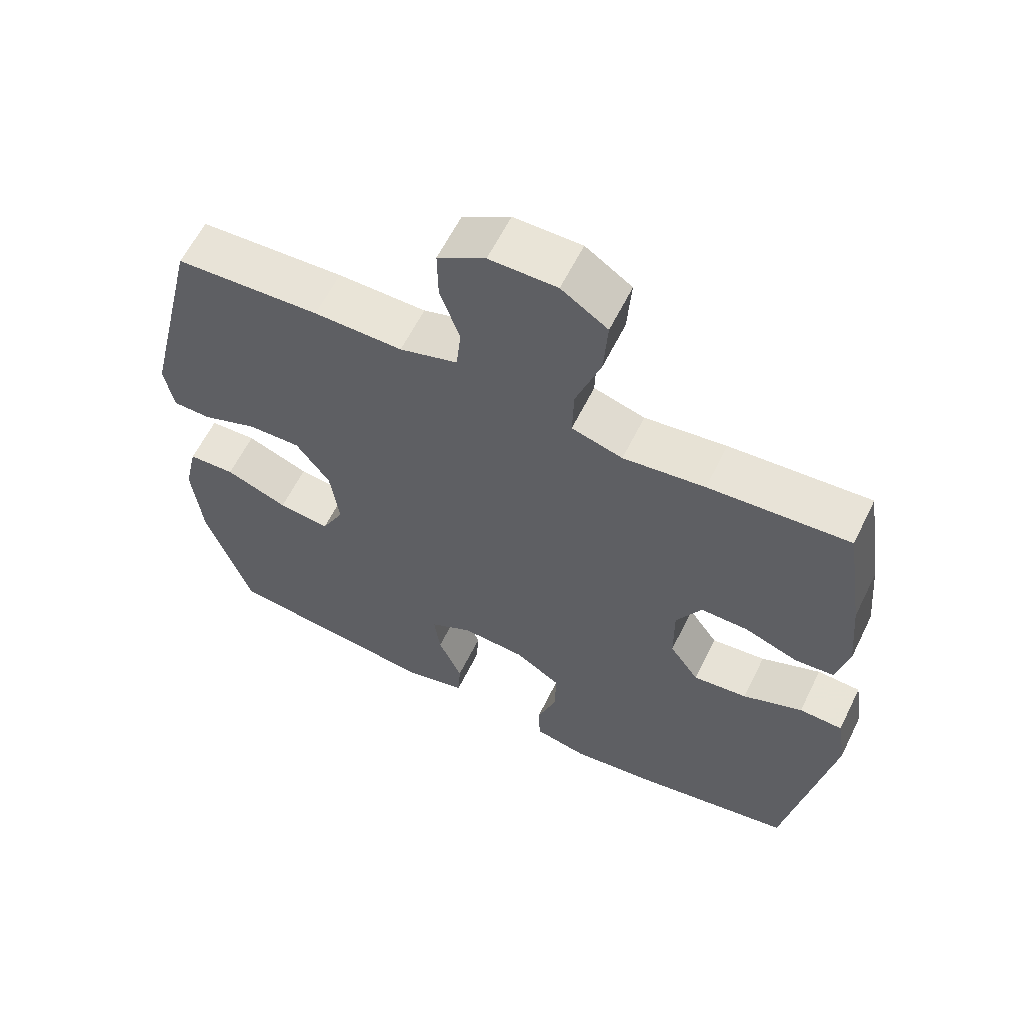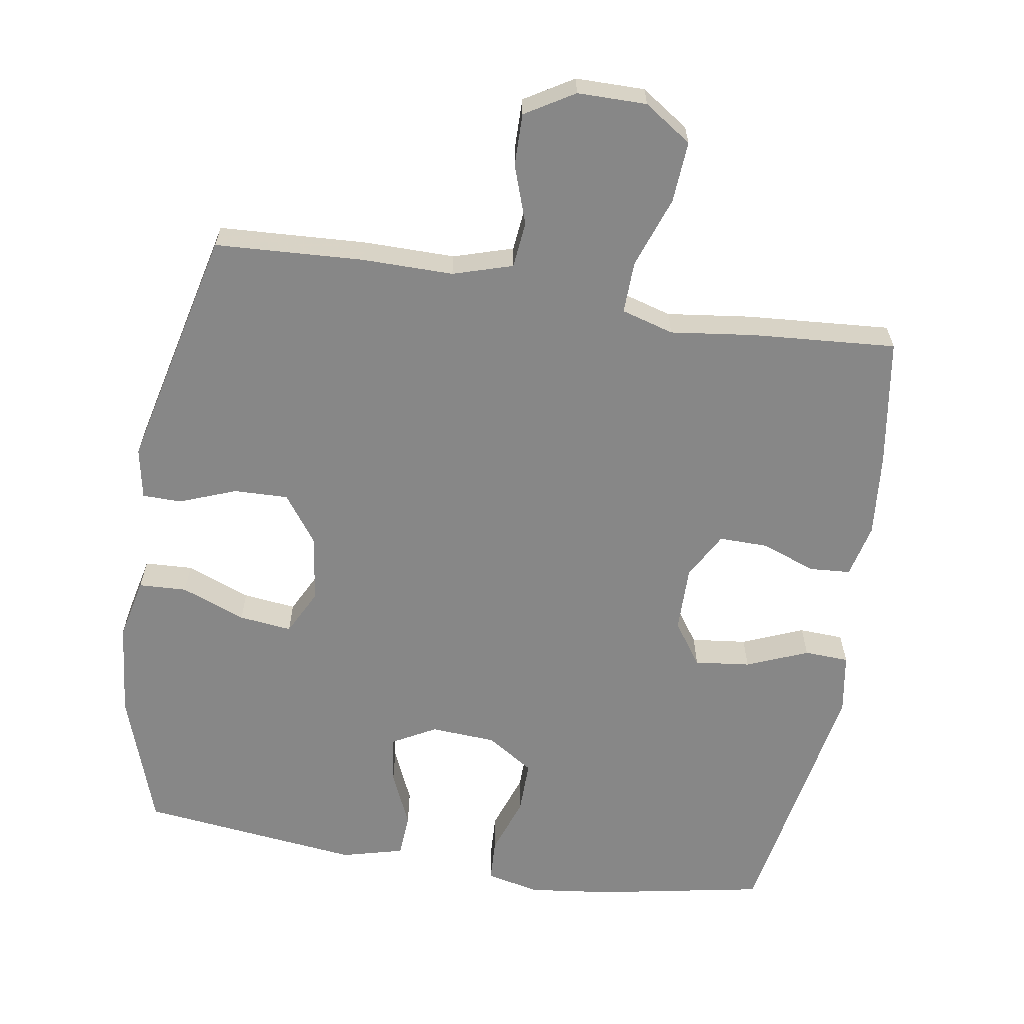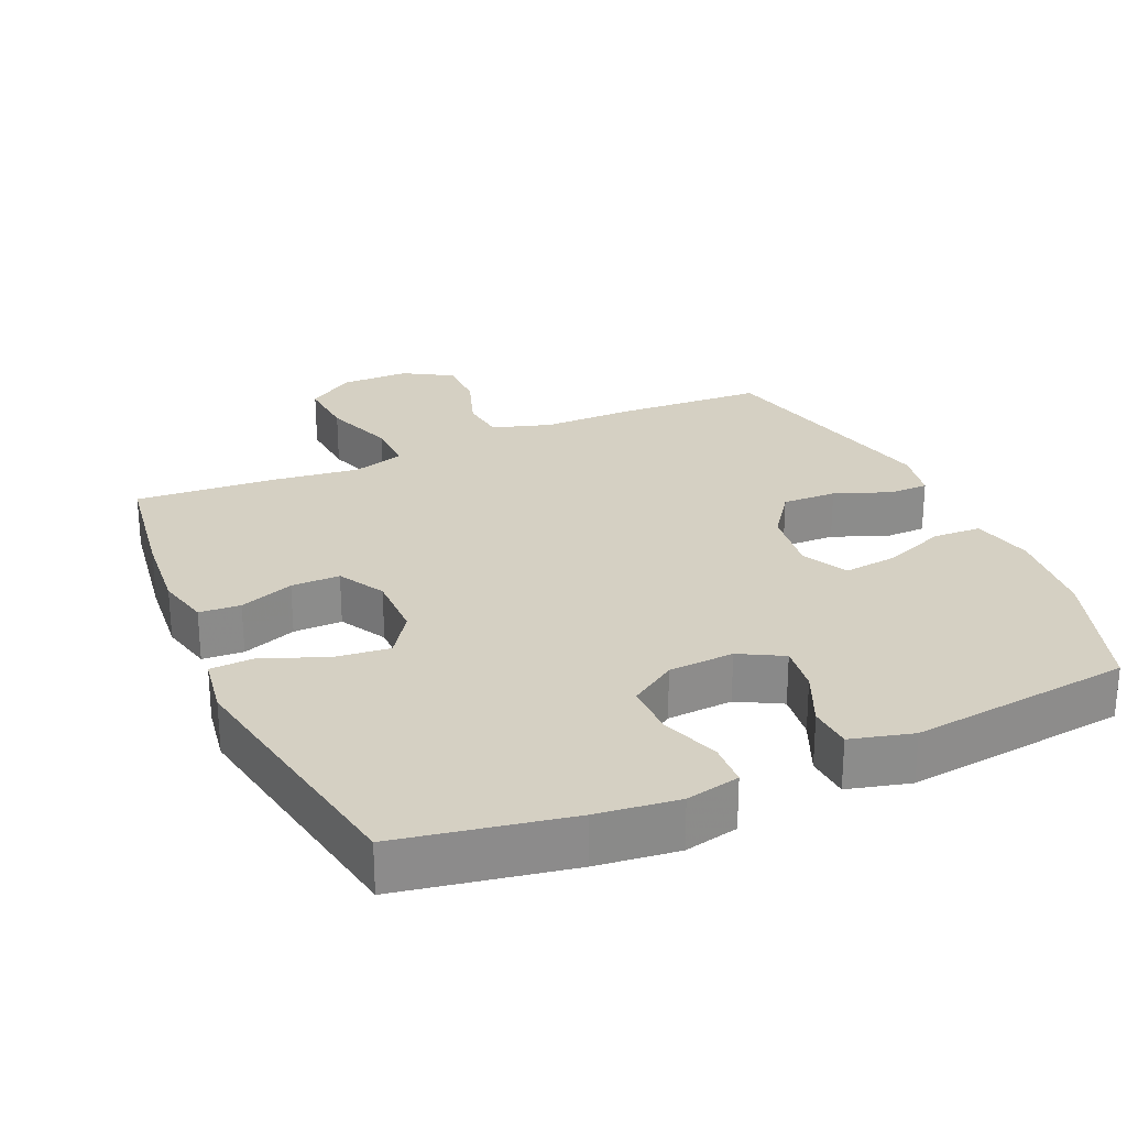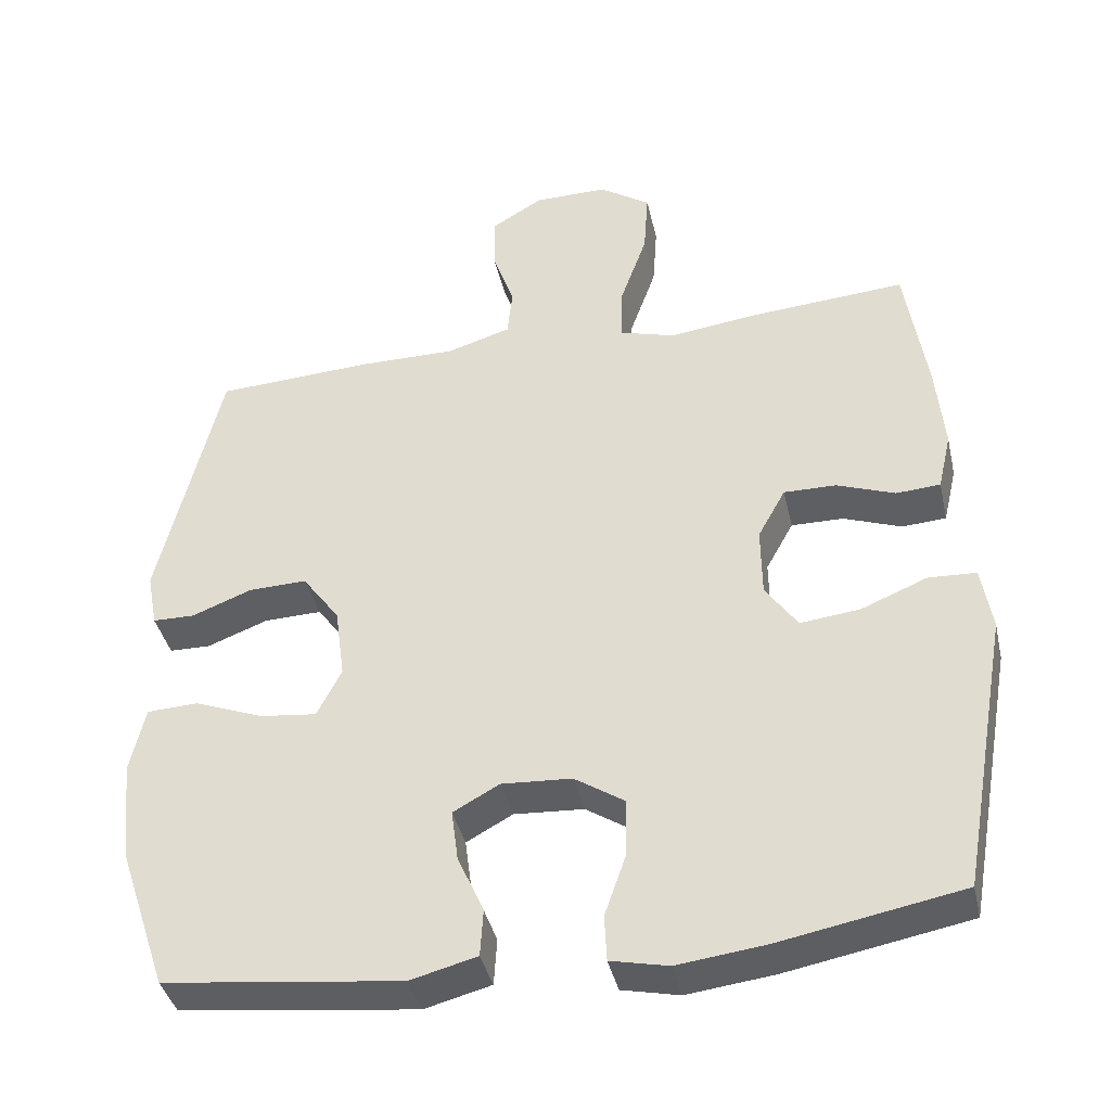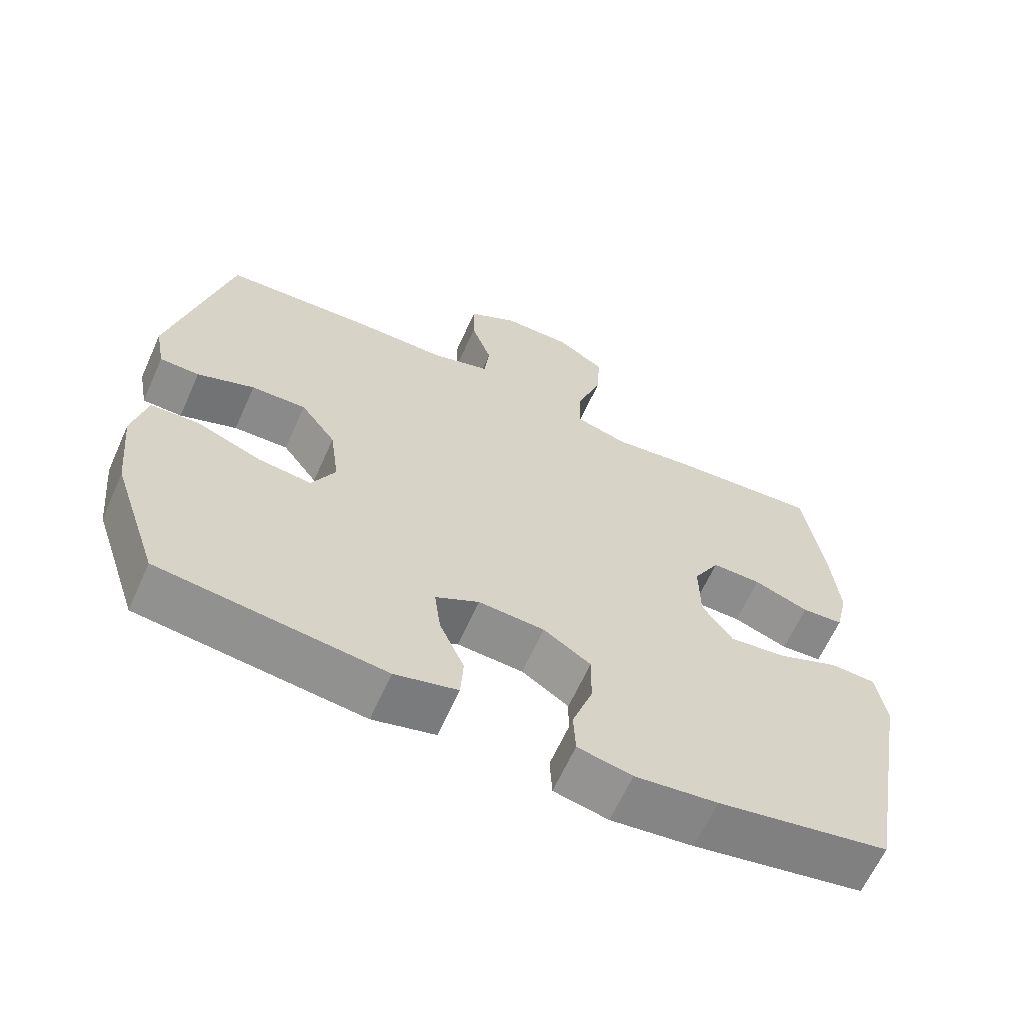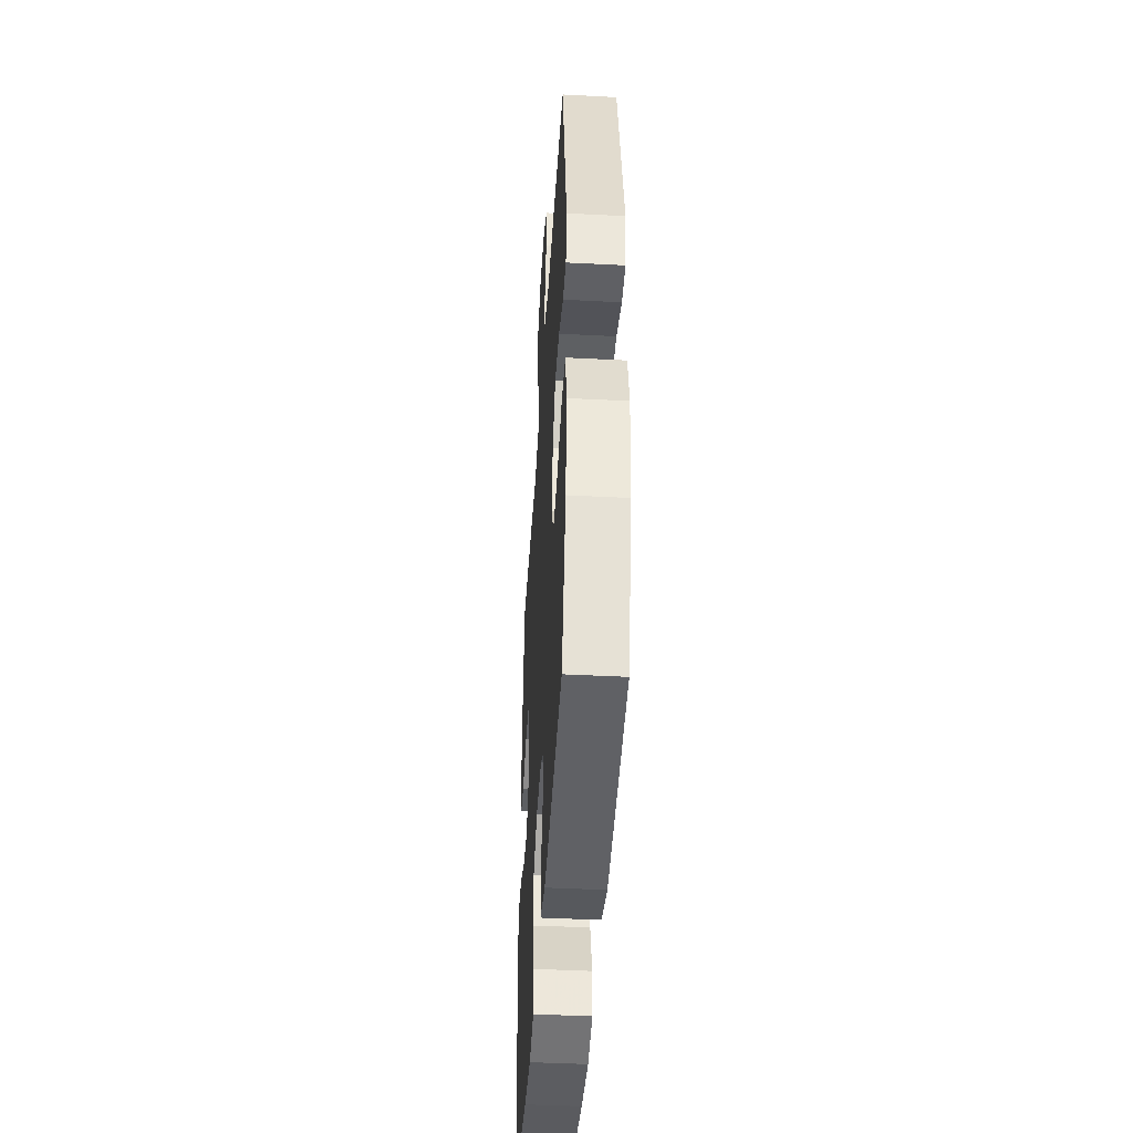
<metadata>
{"format":"obj","ext":"obj","renderer":"f3d","projection":"perspective","resolution":1024,"background":"white","views":[{"elev":61.0,"azim":26.2,"up":"+Z"},{"elev":-62.4,"azim":-9.1,"up":"+Y"},{"elev":26.2,"azim":156.1,"up":"+Y"},{"elev":-39.7,"azim":12.7,"up":"+Z"},{"elev":-64.1,"azim":-24.2,"up":"+Z"},{"elev":-43.5,"azim":-93.5,"up":"+Z"}]}
</metadata>
<code>
v -0.5 0.07 -0.5
v -0.566 0.07 -0.304
v -0.58 0.07 -0.167
v -0.56 0.07 -0.078
v -0.491 0.07 -0.075
v -0.399 0.07 -0.111
v -0.323 0.07 -0.12
v -0.29 0.07 -0.055
v -0.303 0.07 0.042
v -0.353 0.07 0.111
v -0.431 0.07 0.109
v -0.512 0.07 0.078
v -0.568 0.07 0.079
v -0.582 0.07 0.153
v -0.5 0.07 0.5
v -0.287 0.07 0.511
v -0.157 0.07 0.51
v -0.072 0.07 0.536
v -0.065 0.07 0.602
v -0.094 0.07 0.686
v -0.095 0.07 0.761
v -0.025 0.07 0.803
v 0.074 0.07 0.803
v 0.142 0.07 0.757
v 0.136 0.07 0.669
v 0.1 0.07 0.567
v 0.098 0.07 0.492
v 0.173 0.07 0.47
v 0.293 0.07 0.485
v 0.5 0.07 0.5
v 0.528 0.07 0.316
v 0.539 0.07 0.196
v 0.521 0.07 0.119
v 0.462 0.07 0.115
v 0.384 0.07 0.144
v 0.314 0.07 0.145
v 0.277 0.07 0.078
v 0.278 0.07 -0.017
v 0.321 0.07 -0.079
v 0.401 0.07 -0.07
v 0.489 0.07 -0.034
v 0.553 0.07 -0.037
v 0.567 0.07 -0.124
v 0.5 0.07 -0.5
v 0.257 0.07 -0.545
v 0.14 0.07 -0.559
v 0.063 0.07 -0.542
v 0.06 0.07 -0.48
v 0.089 0.07 -0.396
v 0.09 0.07 -0.319
v 0.023 0.07 -0.275
v -0.071 0.07 -0.269
v -0.133 0.07 -0.303
v -0.124 0.07 -0.372
v -0.089 0.07 -0.452
v -0.093 0.07 -0.515
v -0.182 0.07 -0.538
v -0.5 0 -0.5
v -0.566 0 -0.304
v -0.58 0 -0.167
v -0.56 0 -0.078
v -0.491 0 -0.075
v -0.399 0 -0.111
v -0.323 0 -0.12
v -0.29 0 -0.055
v -0.303 0 0.042
v -0.353 0 0.111
v -0.431 0 0.109
v -0.512 0 0.078
v -0.568 0 0.079
v -0.582 0 0.153
v -0.5 0 0.5
v -0.287 0 0.511
v -0.157 0 0.51
v -0.072 0 0.536
v -0.065 0 0.602
v -0.094 0 0.686
v -0.095 0 0.761
v -0.025 0 0.803
v 0.074 0 0.803
v 0.142 0 0.757
v 0.136 0 0.669
v 0.1 0 0.567
v 0.098 0 0.492
v 0.173 0 0.47
v 0.293 0 0.485
v 0.5 0 0.5
v 0.528 0 0.316
v 0.539 0 0.196
v 0.521 0 0.119
v 0.462 0 0.115
v 0.384 0 0.144
v 0.314 0 0.145
v 0.277 0 0.078
v 0.278 0 -0.017
v 0.321 0 -0.079
v 0.401 0 -0.07
v 0.489 0 -0.034
v 0.553 0 -0.037
v 0.567 0 -0.124
v 0.5 0 -0.5
v 0.257 0 -0.545
v 0.14 0 -0.559
v 0.063 0 -0.542
v 0.06 0 -0.48
v 0.089 0 -0.396
v 0.09 0 -0.319
v 0.023 0 -0.275
v -0.071 0 -0.269
v -0.133 0 -0.303
v -0.124 0 -0.372
v -0.089 0 -0.452
v -0.093 0 -0.515
v -0.182 0 -0.538
f 54 55 56 57
f 53 54 57 1
f 52 53 1 2
f 46 47 48 49
f 46 49 50
f 45 46 50
f 44 45 50
f 43 44 50 51
f 40 41 42 43
f 39 40 43 51
f 32 33 34 35
f 32 35 36
f 31 32 36
f 28 29 30 31
f 27 28 31 36
f 23 24 25 26
f 23 26 27
f 22 23 27
f 19 20 21 22
f 18 19 22 27
f 17 18 27 36
f 11 12 13 14
f 10 11 14 15
f 9 10 15 16
f 3 4 5 6
f 52 2 3 6
f 52 6 7
f 38 39 51 52
f 37 38 52 7
f 36 37 7 8
f 16 17 36
f 8 9 16 36
f 114 113 112 111
f 58 114 111 110
f 59 58 110 109
f 106 105 104 103
f 107 106 103
f 107 103 102
f 107 102 101
f 108 107 101 100
f 100 99 98 97
f 108 100 97 96
f 92 91 90 89
f 93 92 89
f 93 89 88
f 88 87 86 85
f 93 88 85 84
f 83 82 81 80
f 84 83 80
f 84 80 79
f 79 78 77 76
f 84 79 76 75
f 93 84 75 74
f 71 70 69 68
f 72 71 68 67
f 73 72 67 66
f 63 62 61 60
f 63 60 59 109
f 64 63 109
f 109 108 96 95
f 64 109 95 94
f 65 64 94 93
f 93 74 73
f 93 73 66 65
f 1 58 59 2
f 2 59 60 3
f 3 60 61 4
f 4 61 62 5
f 5 62 63 6
f 6 63 64 7
f 7 64 65 8
f 8 65 66 9
f 9 66 67 10
f 10 67 68 11
f 11 68 69 12
f 12 69 70 13
f 13 70 71 14
f 14 71 72 15
f 15 72 73 16
f 16 73 74 17
f 17 74 75 18
f 18 75 76 19
f 19 76 77 20
f 20 77 78 21
f 21 78 79 22
f 22 79 80 23
f 23 80 81 24
f 24 81 82 25
f 25 82 83 26
f 26 83 84 27
f 27 84 85 28
f 28 85 86 29
f 29 86 87 30
f 30 87 88 31
f 31 88 89 32
f 32 89 90 33
f 33 90 91 34
f 34 91 92 35
f 35 92 93 36
f 36 93 94 37
f 37 94 95 38
f 38 95 96 39
f 39 96 97 40
f 40 97 98 41
f 41 98 99 42
f 42 99 100 43
f 43 100 101 44
f 44 101 102 45
f 45 102 103 46
f 46 103 104 47
f 47 104 105 48
f 48 105 106 49
f 49 106 107 50
f 50 107 108 51
f 51 108 109 52
f 52 109 110 53
f 53 110 111 54
f 54 111 112 55
f 55 112 113 56
f 56 113 114 57
f 57 114 58 1

</code>
